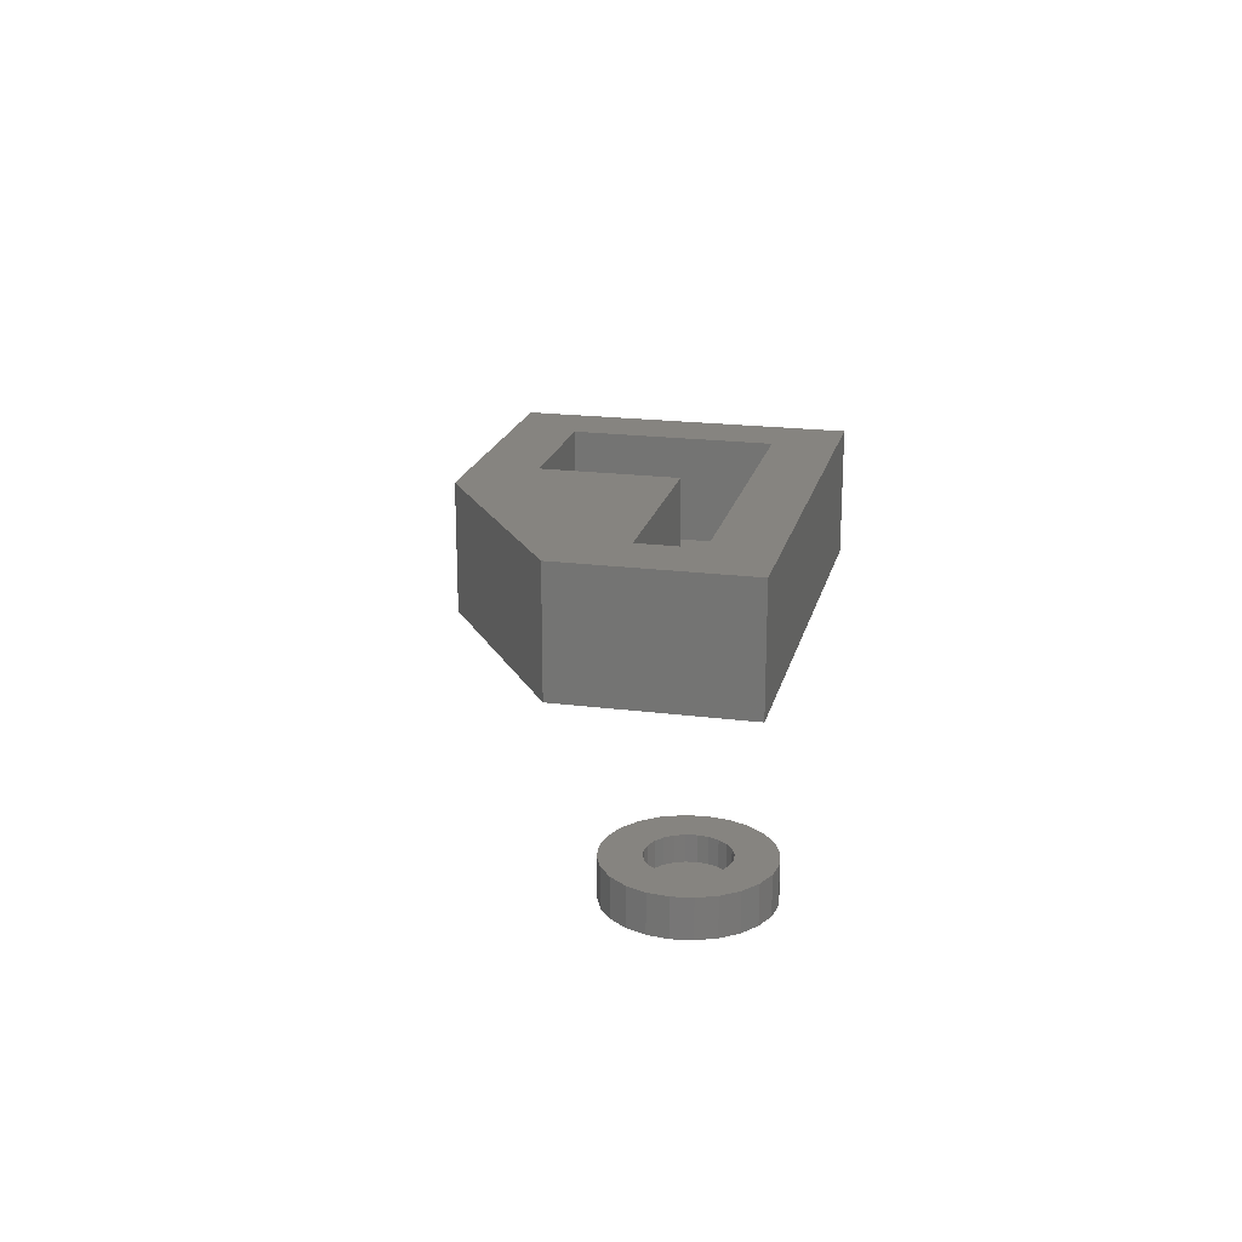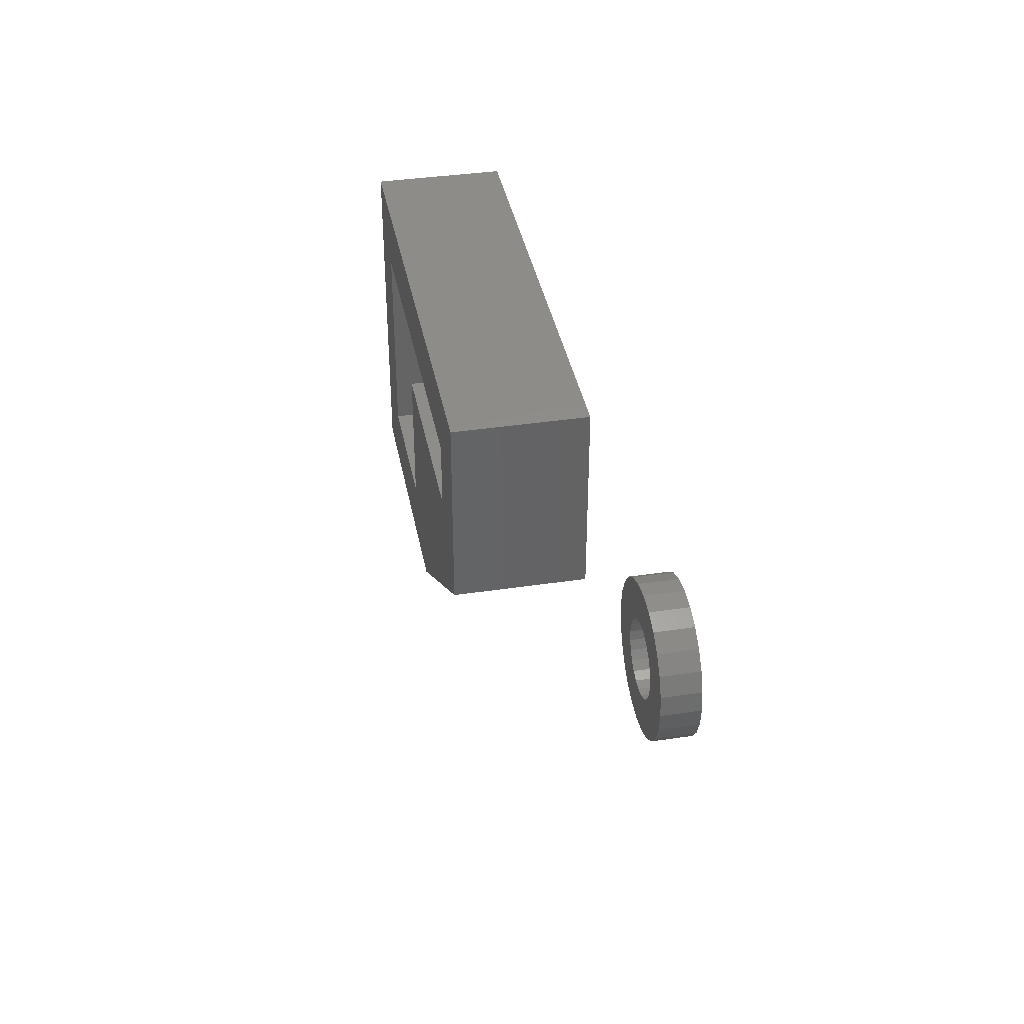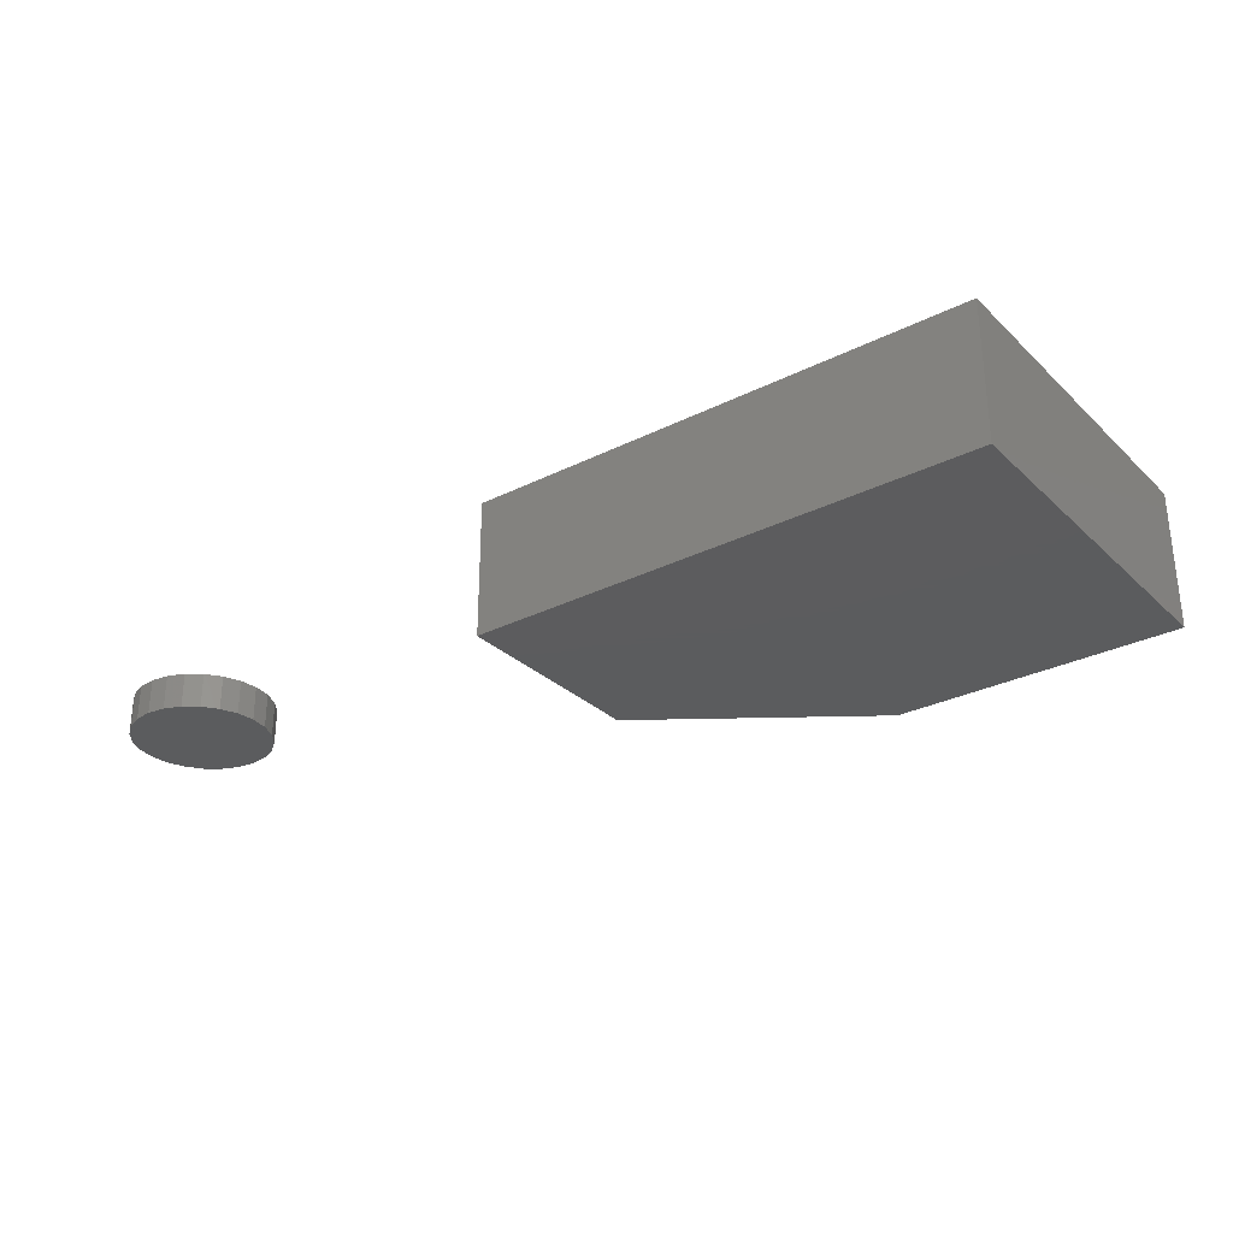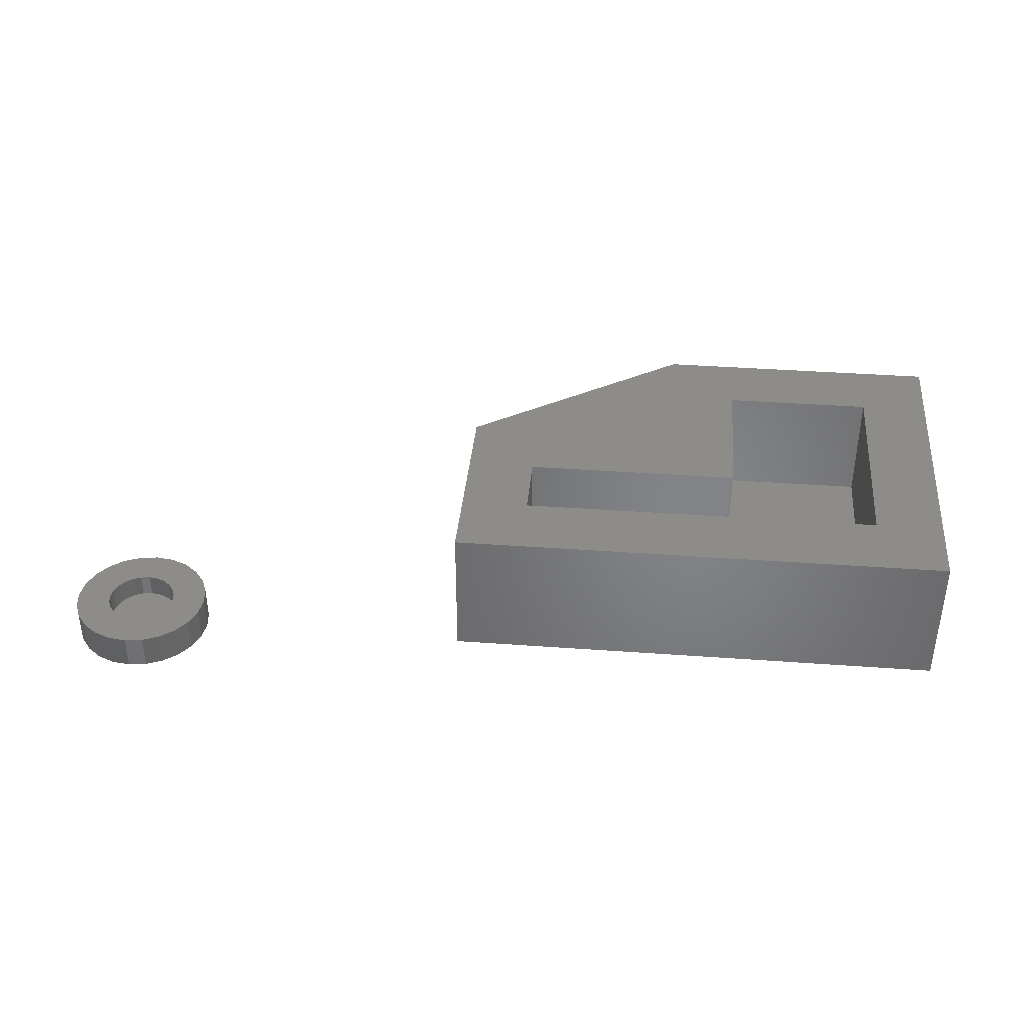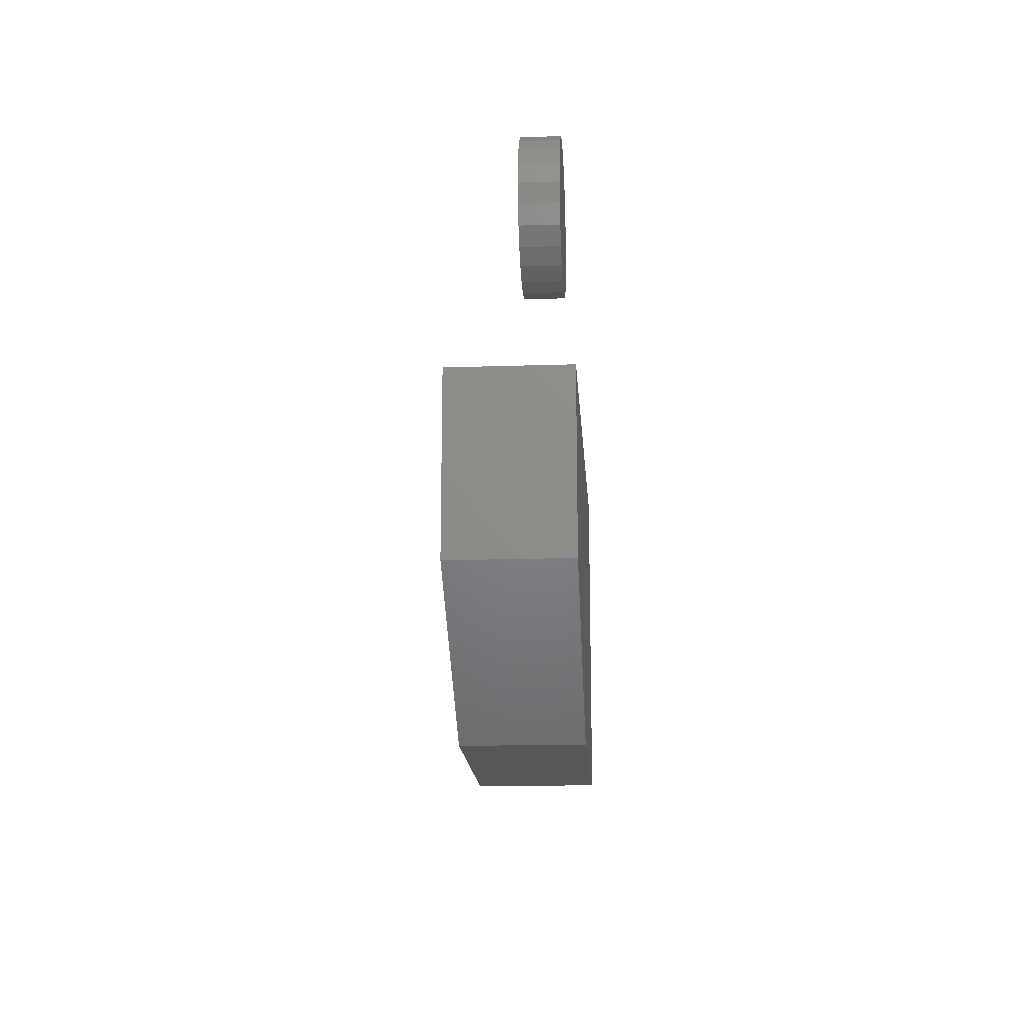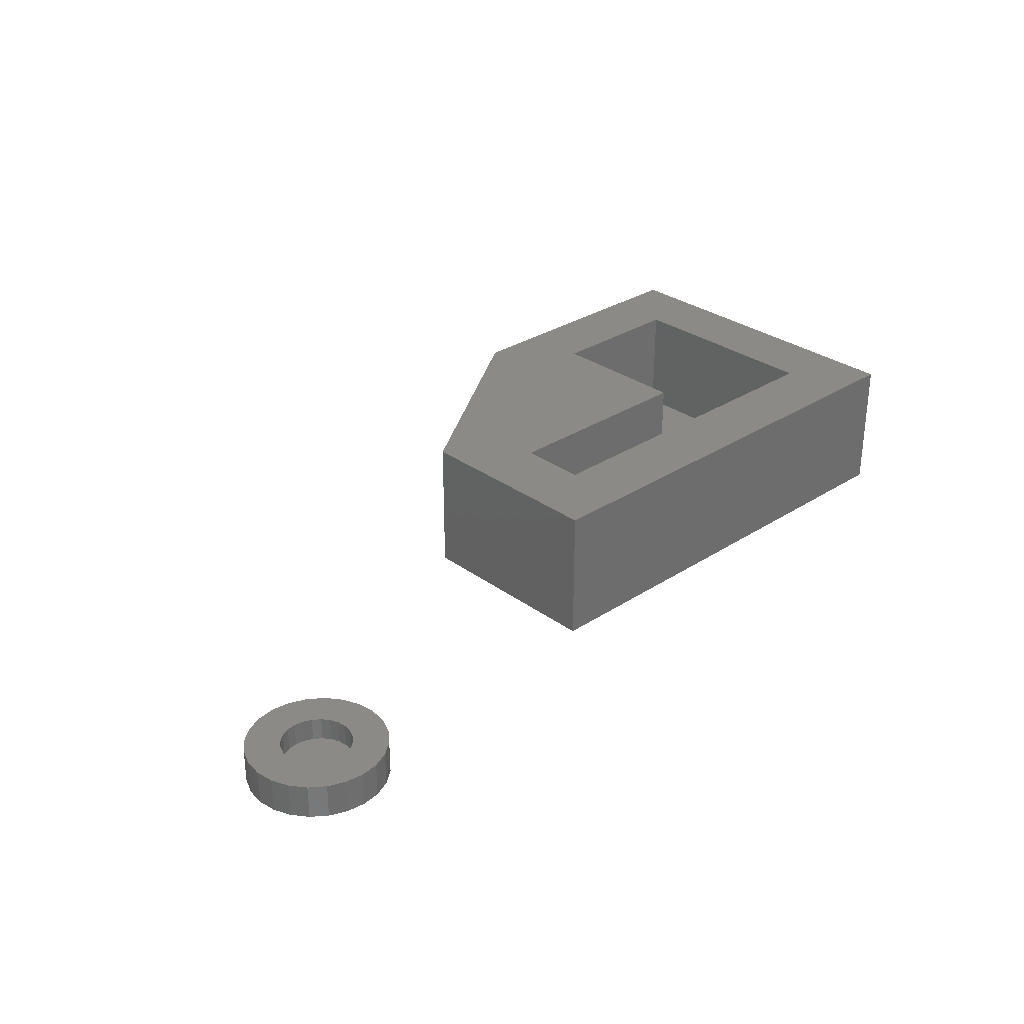
<metadata>
{"format":"stl","ext":"stl","renderer":"f3d","projection":"perspective","resolution":1024,"background":"white","views":[{"elev":20.2,"azim":103.2,"up":"+Z"},{"elev":38.4,"azim":79.3,"up":"+Y"},{"elev":-29.3,"azim":-143.4,"up":"+Z"},{"elev":38.1,"azim":-174.7,"up":"+Z"},{"elev":-16.9,"azim":93.7,"up":"+Y"},{"elev":30.2,"azim":136.6,"up":"+Z"}]}
</metadata>
<code>
# stl→obj: 118 verts, 228 faces
v -15 0 0
v -37 -15.5 -7.144e-15
v -37 -9.613e-31 1.707e-16
v -24.5 -15.5 6.207e-15
v -15 -9 -4.792e-15
v -37 -15.5 6
v -34 -12.5 6
v -37 -9.816e-16 6
v -24.5 -15.5 6
v -27.5 -12.5 6
v -18 -6 6
v -27.5 -6 6
v -15 -9 6
v -18 -3 6
v -34 -3 6
v -15 -9.816e-16 6
v -34 -12.5 1
v -27.5 -12.5 1
v -18 -3 1
v -18 -6 1
v -27.5 -6 1
v -34 -3 1
v 2.121 2.121 -8.812e-17
v 2.598 1.5 1.5
v 2.598 1.5 -8.812e-17
v 2.121 2.121 1.5
v 5.511e-16 3 1.5
v 0.7765 2.898 -8.812e-17
v 5.511e-16 3 -8.812e-17
v 0.7765 2.898 1.5
v 1.5 -2.598 1.5
v 0.7765 -2.898 -8.812e-17
v 1.5 -2.598 -8.812e-17
v 0.7765 -2.898 1.5
v -2.598 1.5 1.5
v -2.898 0.7765 -8.812e-17
v -2.898 0.7765 1.5
v -2.598 1.5 -8.812e-17
v -3 0 -8.812e-17
v -3 0 1.5
v 2.598 -1.5 -8.812e-17
v 2.121 -2.121 1.5
v 2.121 -2.121 -8.812e-17
v 2.598 -1.5 1.5
v -1.837e-16 -3 -8.812e-17
v -1.837e-16 -3 1.5
v -2.898 -0.7765 -8.812e-17
v -2.598 -1.5 -8.812e-17
v -2.121 -2.121 -8.812e-17
v -2.121 2.121 -8.812e-17
v -1.5 -2.598 -8.812e-17
v -1.5 2.598 -8.812e-17
v -0.7765 -2.898 -8.812e-17
v -0.7765 2.898 -8.812e-17
v 1.5 2.598 -8.812e-17
v 2.898 -0.7765 -8.812e-17
v 2.898 0.7765 -8.812e-17
v 3 -3.674e-16 -8.812e-17
v -0.7765 -2.898 1.5
v 2.898 -0.7765 1.5
v 3 -3.674e-16 1.5
v -1.5 -2.598 1.5
v -2.121 -2.121 1.5
v 1.5 2.598 1.5
v -2.598 -1.5 1.5
v -2.121 2.121 1.5
v -0.7765 2.898 1.5
v 2.898 0.7765 1.5
v -1.5 2.598 1.5
v -2.898 -0.7765 1.5
v 0.3882 -1.449 1.5
v 0.75 -1.299 0.5
v 0.3882 -1.449 0.5
v 0.75 -1.299 1.5
v 0.3882 1.449 1.5
v -9.185e-17 1.5 0.5
v 0.3882 1.449 0.5
v -9.185e-17 1.5 1.5
v 1.449 -0.3882 1.5
v 1.299 -0.75 0.5
v 1.299 -0.75 1.5
v 1.449 -0.3882 0.5
v -1.449 -0.3882 0.5
v -1.299 -0.75 1.5
v -1.299 -0.75 0.5
v -1.449 -0.3882 1.5
v 1.061 1.061 1.5
v 0.75 1.299 0.5
v 1.061 1.061 0.5
v 0.75 1.299 1.5
v 1.061 -1.061 0.5
v 1.061 -1.061 1.5
v -0.3882 1.449 1.5
v -0.75 1.299 0.5
v -0.3882 1.449 0.5
v -0.75 1.299 1.5
v -0.75 -1.299 1.5
v -0.3882 -1.449 0.5
v -0.75 -1.299 0.5
v -0.3882 -1.449 1.5
v -1.449 0.3882 0.5
v -1.5 0 0.5
v -1.299 0.75 0.5
v -1.061 1.061 0.5
v -1.061 -1.061 0.5
v 2.755e-16 -1.5 0.5
v 1.299 0.75 0.5
v 1.449 0.3882 0.5
v 1.5 1.837e-16 0.5
v -1.299 0.75 1.5
v -1.061 1.061 1.5
v 2.755e-16 -1.5 1.5
v 1.449 0.3882 1.5
v 1.5 1.837e-16 1.5
v -1.5 0 1.5
v -1.449 0.3882 1.5
v 1.299 0.75 1.5
v -1.061 -1.061 1.5
f 1 2 3
f 2 1 4
f 4 1 5
f 6 7 8
f 7 6 9
f 7 9 10
f 10 11 12
f 11 10 9
f 11 9 13
f 11 13 14
f 8 15 16
f 15 8 7
f 16 15 14
f 16 14 13
f 17 10 18
f 10 17 7
f 11 19 20
f 19 11 14
f 1 13 5
f 13 1 16
f 10 21 18
f 21 10 12
f 6 3 2
f 3 6 8
f 4 6 2
f 6 4 9
f 22 7 17
f 7 22 15
f 18 22 17
f 22 18 21
f 22 21 19
f 19 21 20
f 19 15 22
f 15 19 14
f 12 20 21
f 20 12 11
f 13 4 5
f 4 13 9
f 3 16 1
f 16 3 8
f 23 24 25
f 24 23 26
f 27 28 29
f 28 27 30
f 31 32 33
f 32 31 34
f 35 36 37
f 36 35 38
f 37 39 40
f 39 37 36
f 41 42 43
f 42 41 44
f 34 45 32
f 45 34 46
f 36 47 39
f 47 36 48
f 48 36 38
f 48 38 49
f 49 38 50
f 49 50 51
f 51 50 52
f 51 52 53
f 53 52 54
f 53 54 45
f 45 54 29
f 45 29 32
f 32 29 28
f 32 28 33
f 33 28 55
f 33 55 43
f 43 55 23
f 43 23 41
f 41 23 25
f 41 25 56
f 56 25 57
f 56 57 58
f 46 53 45
f 53 46 59
f 58 60 56
f 60 58 61
f 62 49 51
f 49 62 63
f 64 23 55
f 23 64 26
f 65 49 63
f 49 65 48
f 66 38 35
f 38 66 50
f 67 29 54
f 29 67 27
f 57 61 58
f 61 57 68
f 42 33 43
f 33 42 31
f 59 51 53
f 51 59 62
f 69 54 52
f 54 69 67
f 25 68 57
f 68 25 24
f 66 52 50
f 52 66 69
f 40 47 70
f 47 40 39
f 30 55 28
f 55 30 64
f 56 44 41
f 44 56 60
f 70 48 65
f 48 70 47
f 71 72 73
f 72 71 74
f 75 76 77
f 76 75 78
f 79 80 81
f 80 79 82
f 83 84 85
f 84 83 86
f 87 88 89
f 88 87 90
f 74 91 72
f 91 74 92
f 93 94 95
f 94 93 96
f 97 98 99
f 98 97 100
f 90 77 88
f 77 90 75
f 83 101 102
f 101 83 103
f 103 83 85
f 103 85 104
f 104 85 105
f 104 105 94
f 94 105 99
f 94 99 95
f 95 99 98
f 95 98 76
f 76 98 106
f 76 106 77
f 77 106 73
f 77 73 88
f 88 73 72
f 88 72 89
f 89 72 91
f 89 91 107
f 107 91 80
f 107 80 108
f 108 80 82
f 108 82 109
f 104 110 103
f 110 104 111
f 96 104 94
f 104 96 111
f 100 106 98
f 106 100 112
f 113 109 114
f 109 113 108
f 102 86 83
f 86 102 115
f 112 73 106
f 73 112 71
f 103 116 101
f 116 103 110
f 81 91 92
f 91 81 80
f 101 115 102
f 115 101 116
f 117 108 113
f 108 117 107
f 85 118 105
f 118 85 84
f 118 99 105
f 99 118 97
f 62 86 115
f 86 62 59
f 86 59 84
f 84 59 118
f 118 59 97
f 97 59 46
f 97 46 100
f 100 46 112
f 112 46 34
f 112 34 71
f 71 34 74
f 74 34 92
f 92 34 31
f 92 31 81
f 81 31 79
f 79 31 114
f 114 31 42
f 114 42 64
f 64 42 26
f 26 42 44
f 26 44 24
f 24 44 60
f 24 60 68
f 68 60 61
f 70 37 40
f 37 70 65
f 37 65 35
f 35 65 63
f 35 63 66
f 66 63 62
f 66 62 115
f 66 115 69
f 69 115 116
f 69 116 67
f 67 116 110
f 67 110 111
f 67 111 96
f 67 96 27
f 27 96 93
f 27 93 78
f 27 78 75
f 27 75 30
f 30 75 90
f 30 90 87
f 30 87 64
f 64 87 117
f 64 117 113
f 64 113 114
f 87 107 117
f 107 87 89
f 114 82 79
f 82 114 109
f 78 95 76
f 95 78 93

</code>
